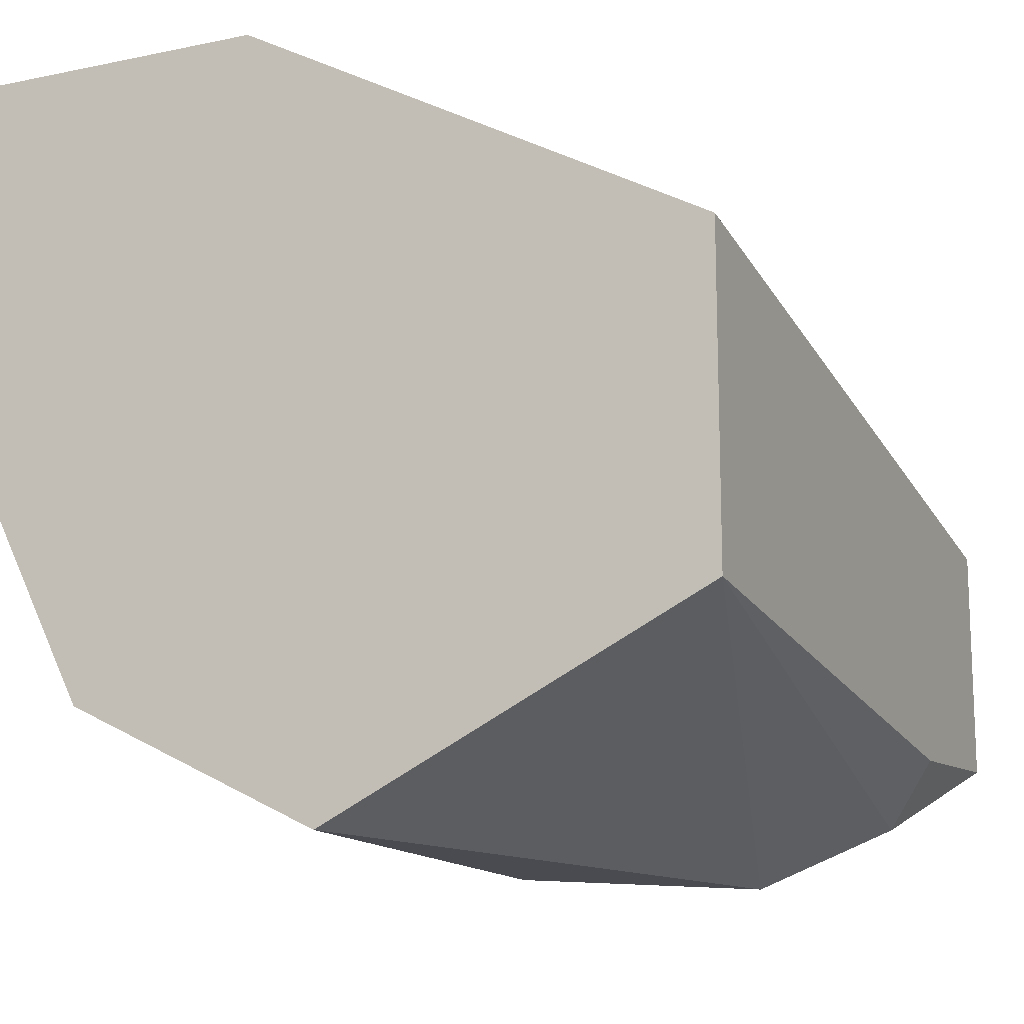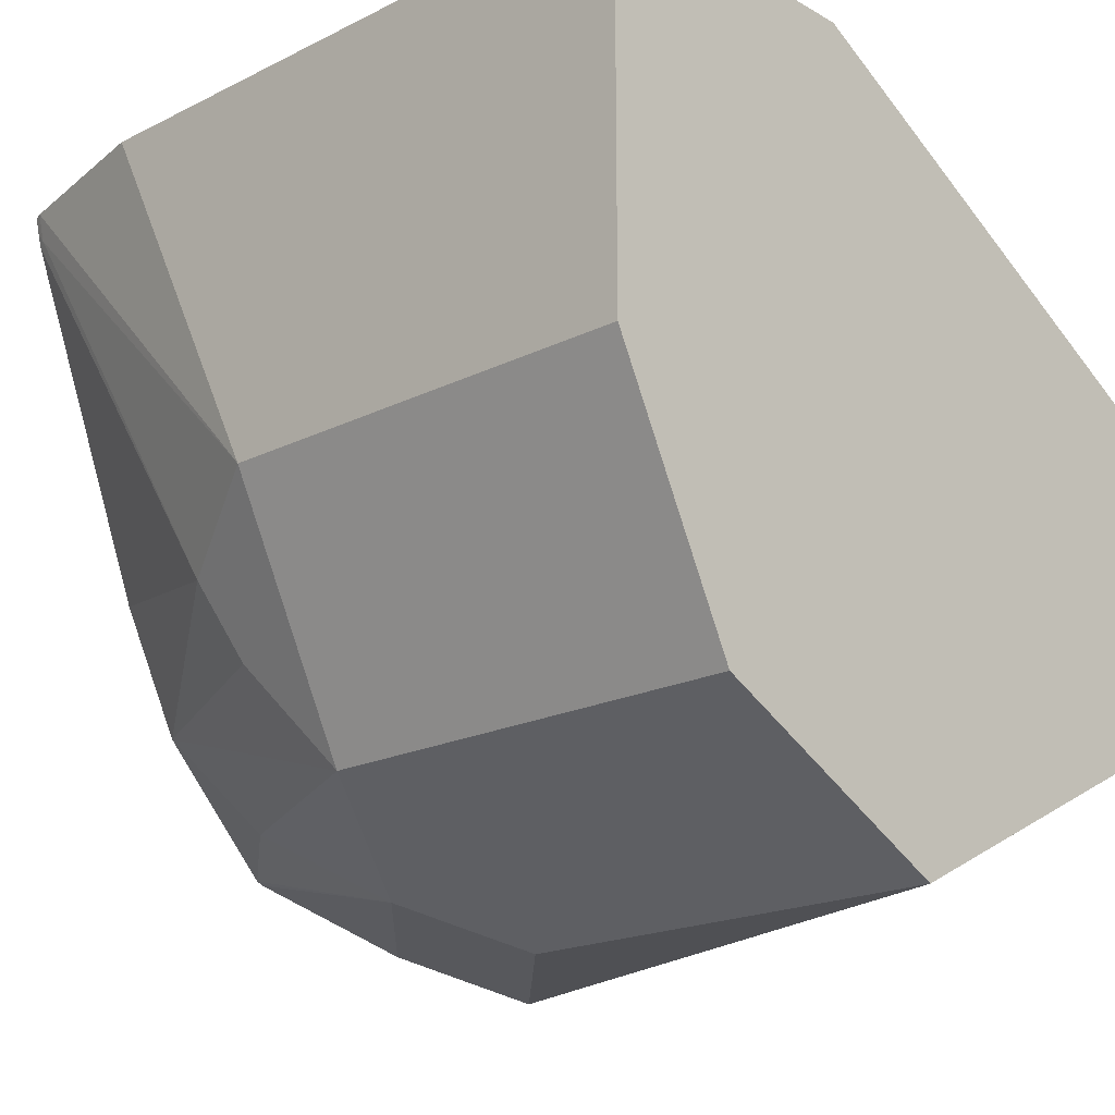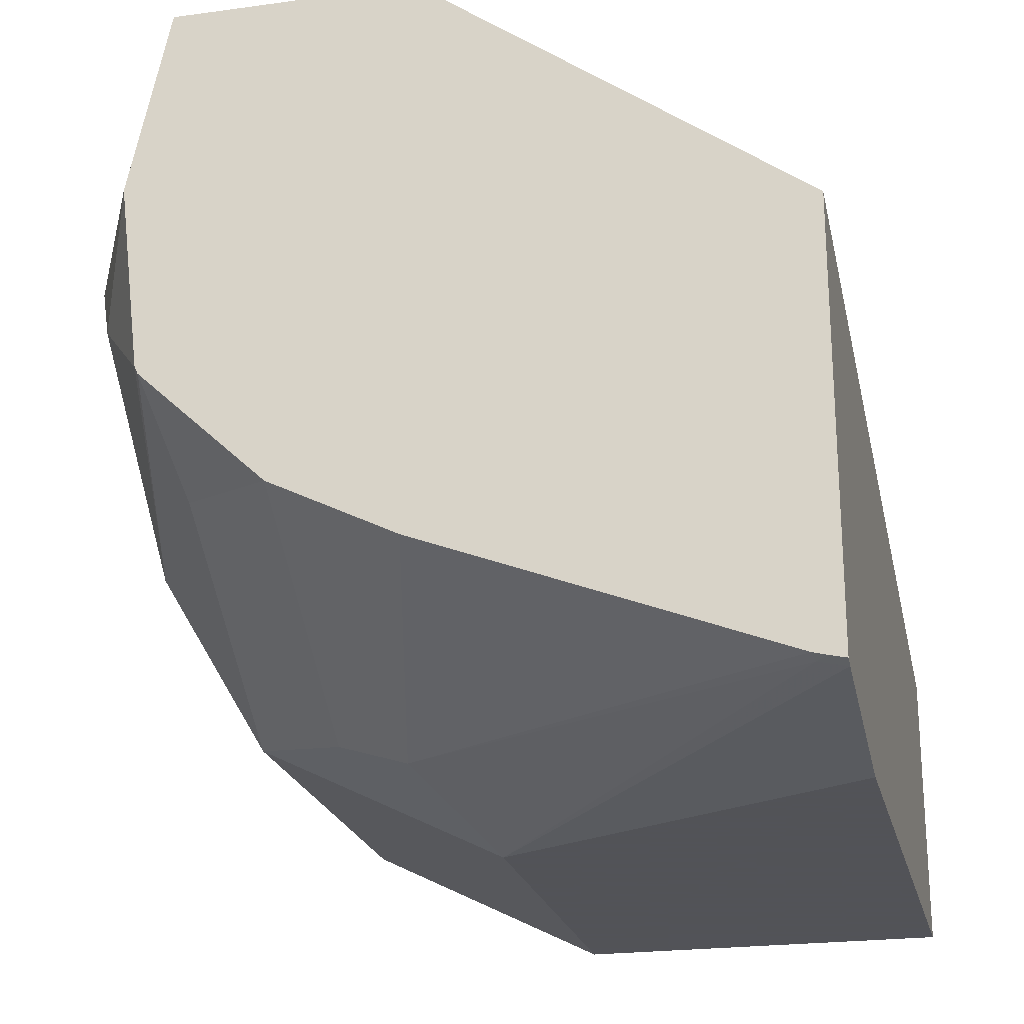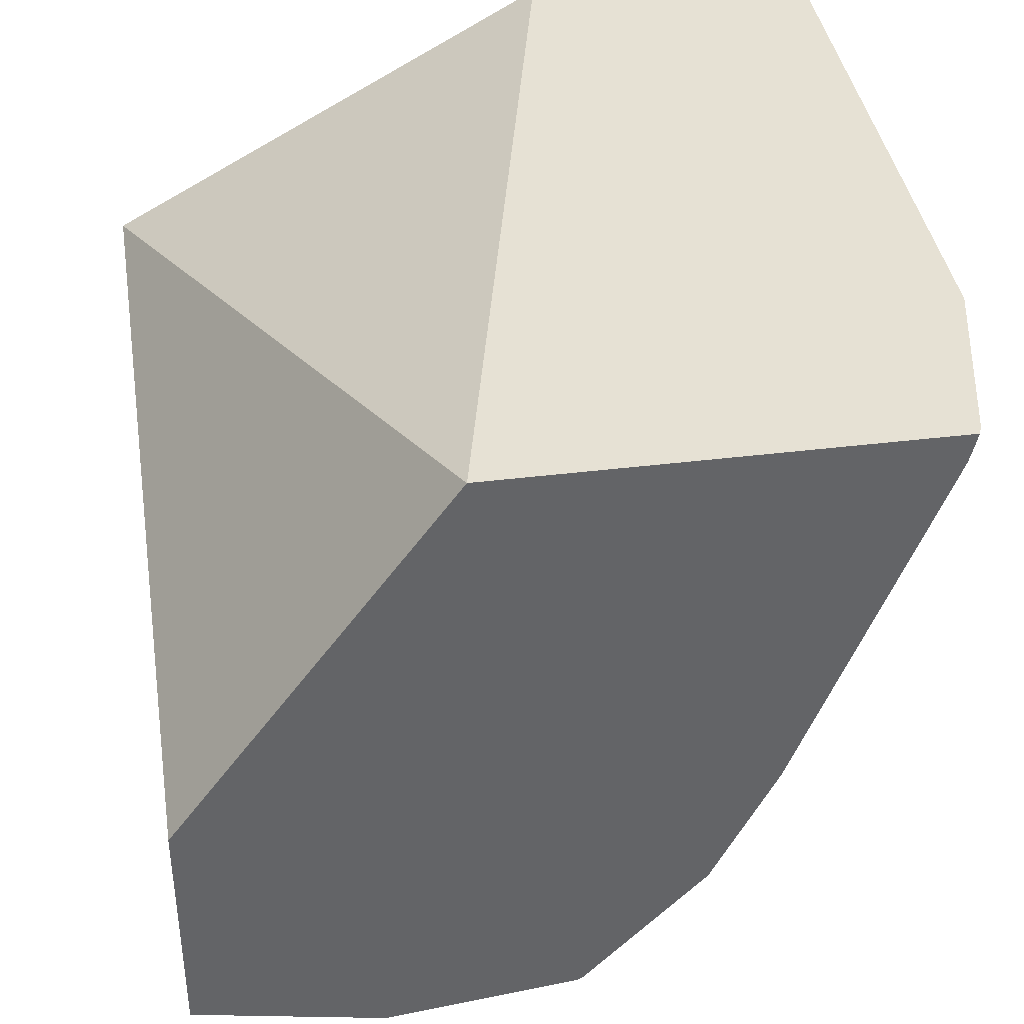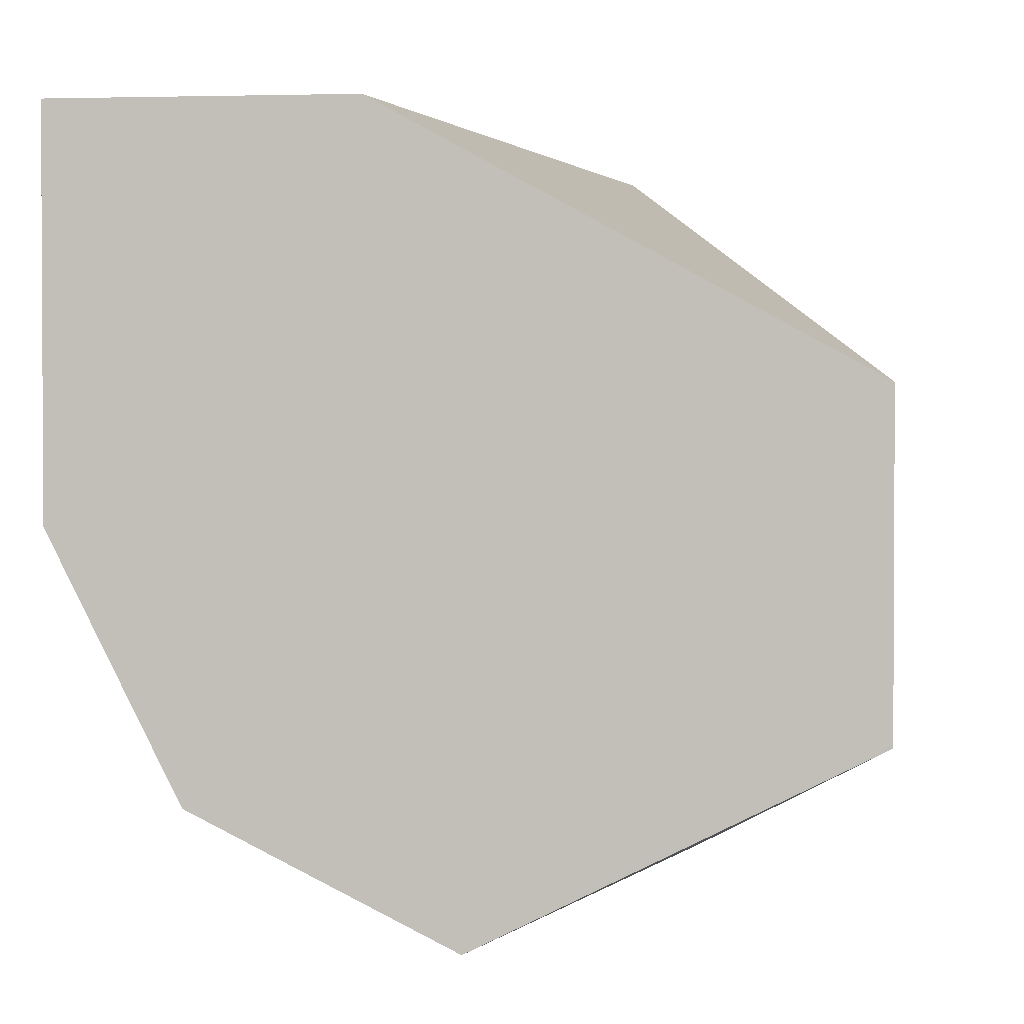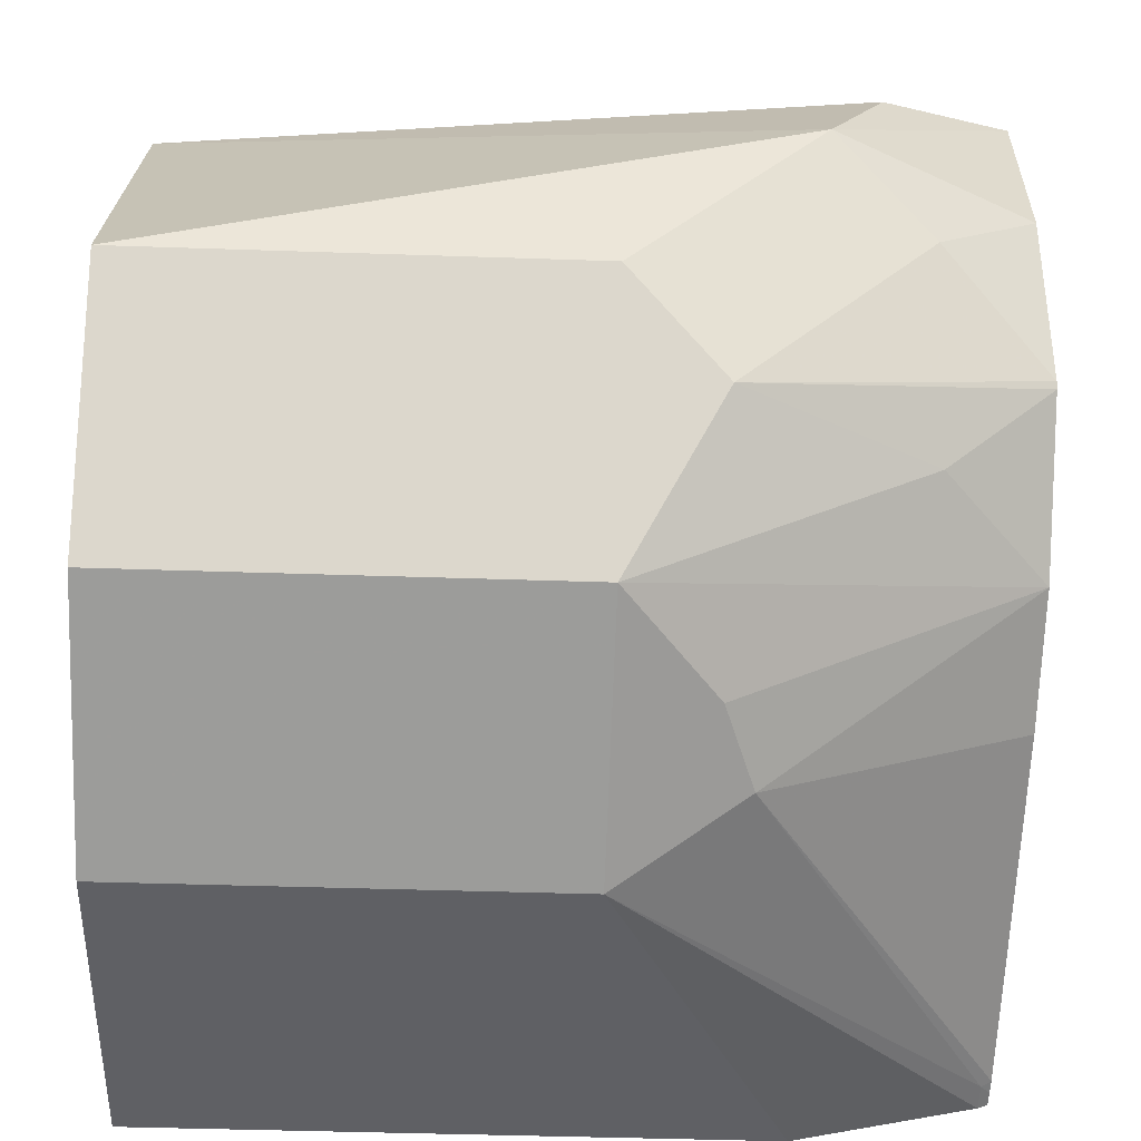
<metadata>
{"format":"obj","ext":"obj","renderer":"f3d","projection":"perspective","resolution":1024,"background":"white","views":[{"elev":-14.4,"azim":-65.7,"up":"+Y"},{"elev":-19.1,"azim":-136.9,"up":"+Y"},{"elev":-22.5,"azim":103.3,"up":"+Z"},{"elev":39.3,"azim":81.2,"up":"+Y"},{"elev":1.7,"azim":-83.8,"up":"+Y"},{"elev":-43.3,"azim":-2.3,"up":"+Z"}]}
</metadata>
<code>
v -0.01098 -0.6843 -0.4044
v -0.01097 -0.6533 -0.3423
v -0.01098 -0.6633 -0.3623
v -0.01098 -0.6636 -0.4458
v 0.06221 -0.6843 -0.4044
v 0.09331 -0.6843 -0.3733
v -0.01098 -0.6528 -0.3423
v 0.1037 -0.6739 -0.3525
v 0.09347 -0.6637 -0.3423
v -0.01098 -0.6294 -0.4629
v 0.06221 -0.6636 -0.4458
v 0.07776 -0.6765 -0.4199
v 0.1089 -0.6765 -0.3888
v 0.1261 -0.6679 -0.3733
v 0.1261 -0.6613 -0.3423
v -0.01098 -0.6011 -0.3423
v -0.01098 -0.6221 -0.4666
v 0.06221 -0.6221 -0.4666
v 0.07776 -0.6454 -0.451
v 0.1261 -0.6428 -0.4251
v 0.1089 -0.661 -0.4199
v 0.1261 -0.6637 -0.4055
v 0.1261 -0.6642 -0.4044
v 0.1261 -0.6214 -0.3423
v -0.01098 -0.5592 -0.4189
v 0.1261 -0.5592 -0.3877
v -0.01098 -0.5592 -0.4666
v 0.094 -0.5592 -0.4666
v 0.1244 -0.5592 -0.4598
v 0.1244 -0.5638 -0.4588
v 0.08294 -0.6325 -0.4562
v 0.1261 -0.6221 -0.4355
v 0.1261 -0.5592 -0.4592
v 0.1261 -0.5618 -0.4586
v 0.1261 -0.5642 -0.458
f 14 24 15
f 12 23 13
f 16 24 26
f 16 26 25
f 14 26 24
f 14 33 26
f 14 23 22
f 14 35 34
f 14 32 35
f 14 20 32
f 14 22 20
f 17 27 28
f 13 23 14
f 14 34 33
f 17 28 18
f 30 33 34
f 18 29 30
f 12 22 23
f 31 35 32
f 30 35 31
f 30 34 35
f 29 33 30
f 25 28 27
f 18 28 29
f 25 29 28
f 25 26 33
f 20 31 32
f 20 22 21
f 19 31 20
f 18 31 19
f 18 30 31
f 25 33 29
f 12 21 22
f 1 5 6
f 11 20 21
f 1 2 3
f 1 3 7
f 1 7 16
f 1 16 25
f 1 25 27
f 1 27 17
f 1 17 10
f 1 10 4
f 11 21 12
f 1 11 5
f 1 6 2
f 2 7 3
f 2 6 8
f 2 8 9
f 2 9 15
f 1 4 11
f 2 24 16
f 2 15 24
f 11 18 19
f 10 18 11
f 10 17 18
f 8 15 9
f 6 15 8
f 11 19 20
f 6 13 14
f 5 13 6
f 5 12 13
f 5 11 12
f 4 10 11
f 2 16 7
f 6 14 15

</code>
